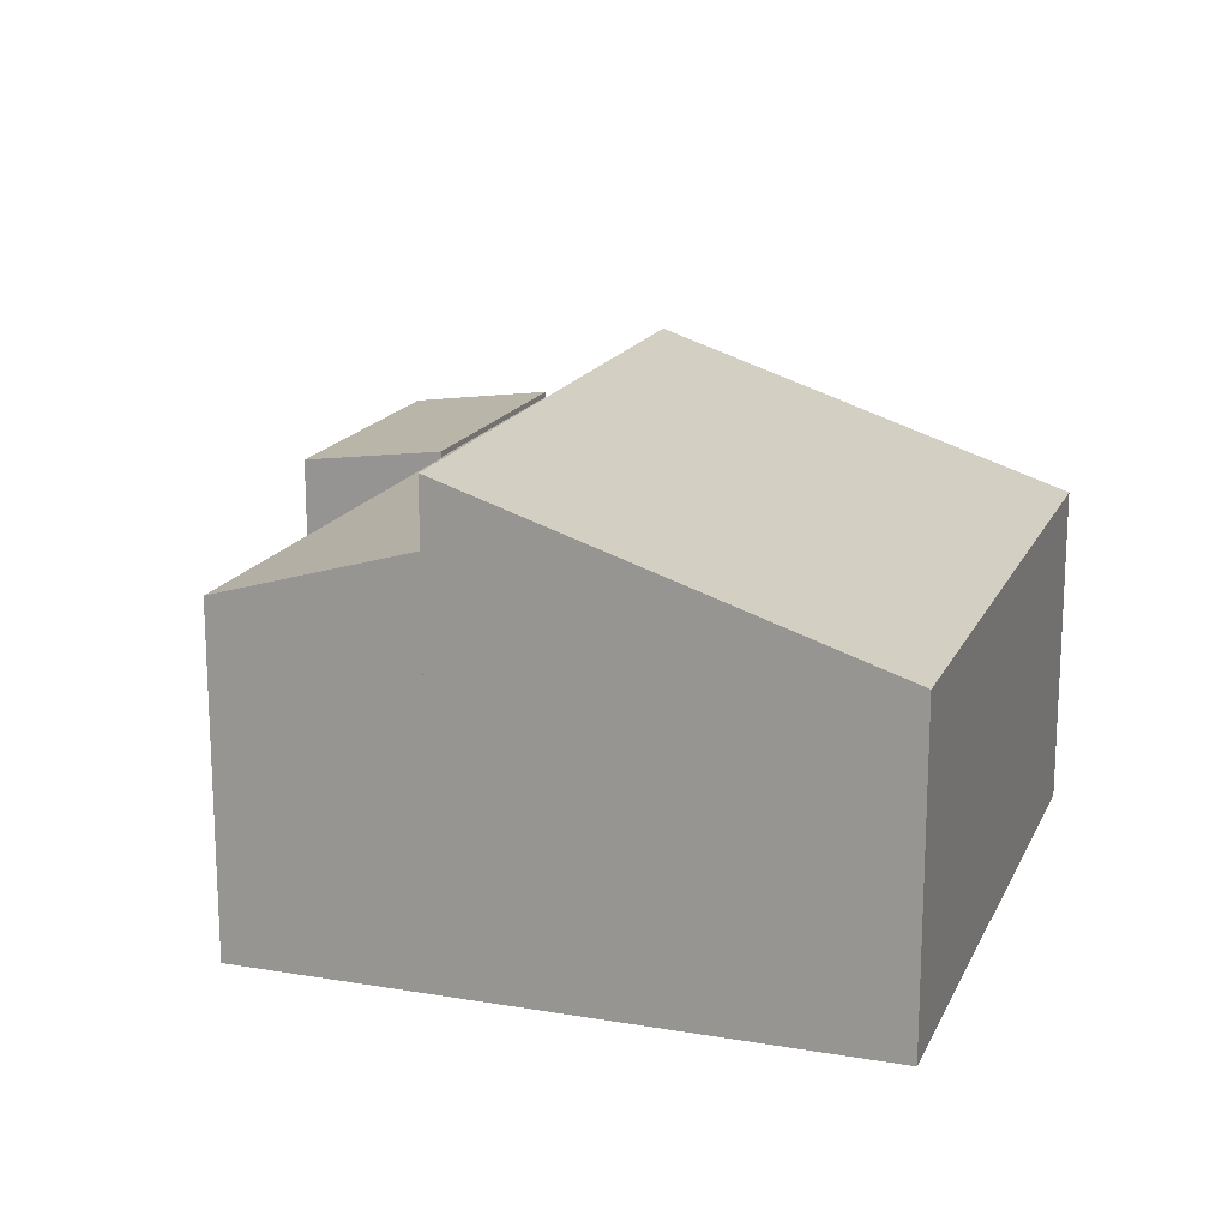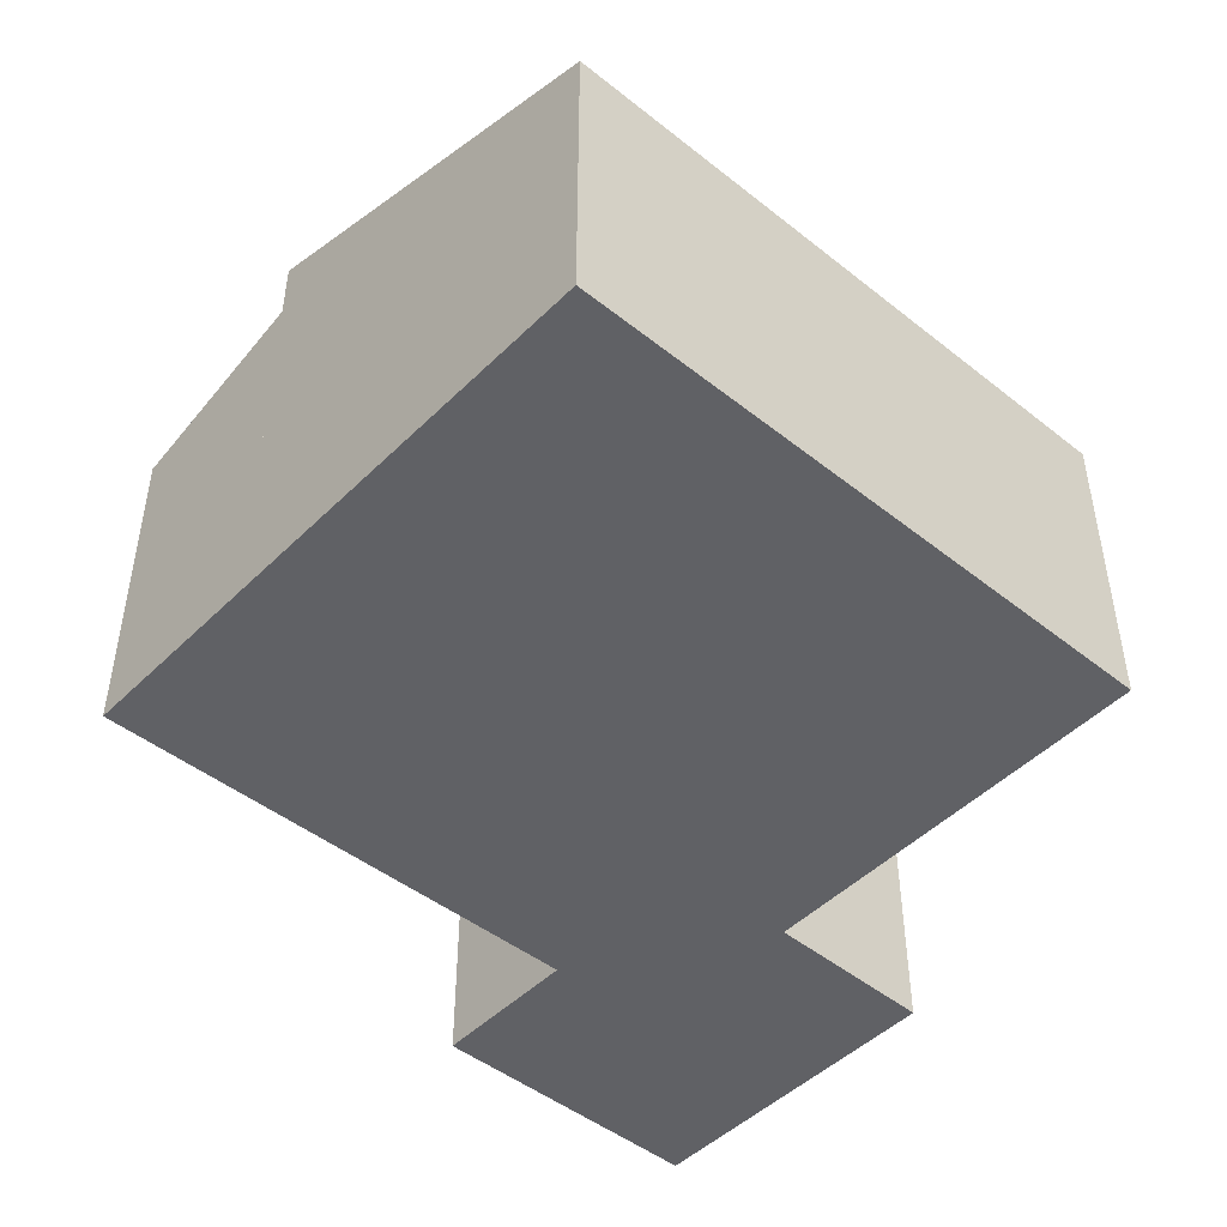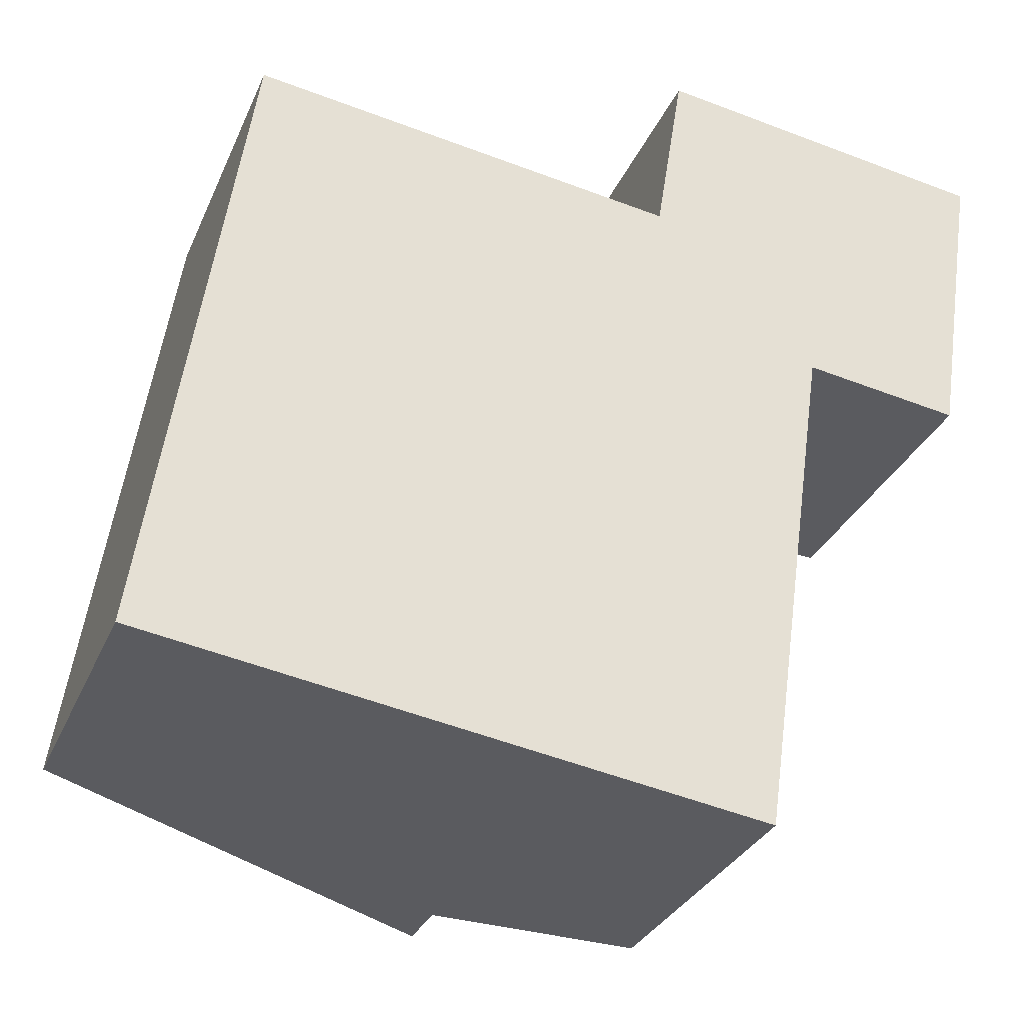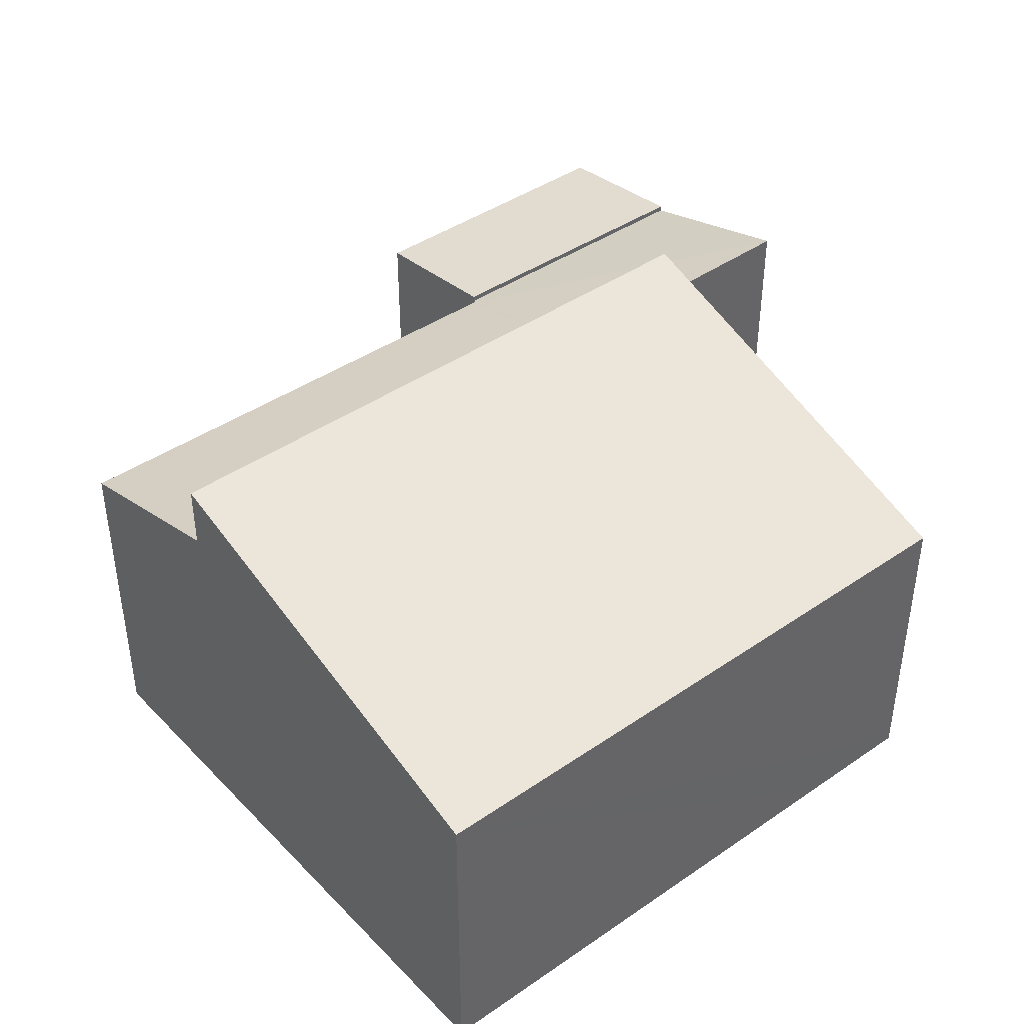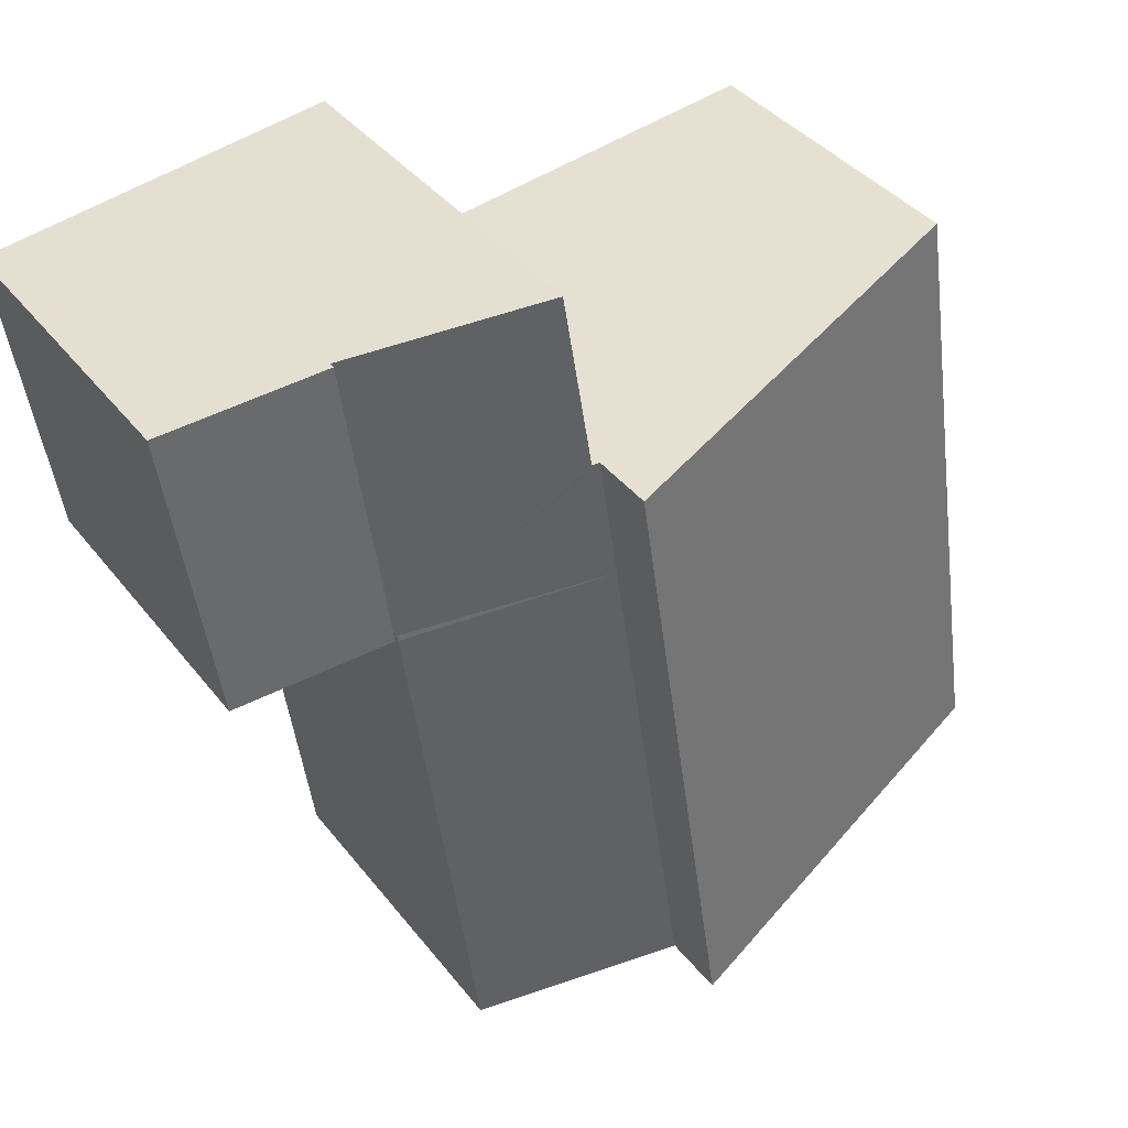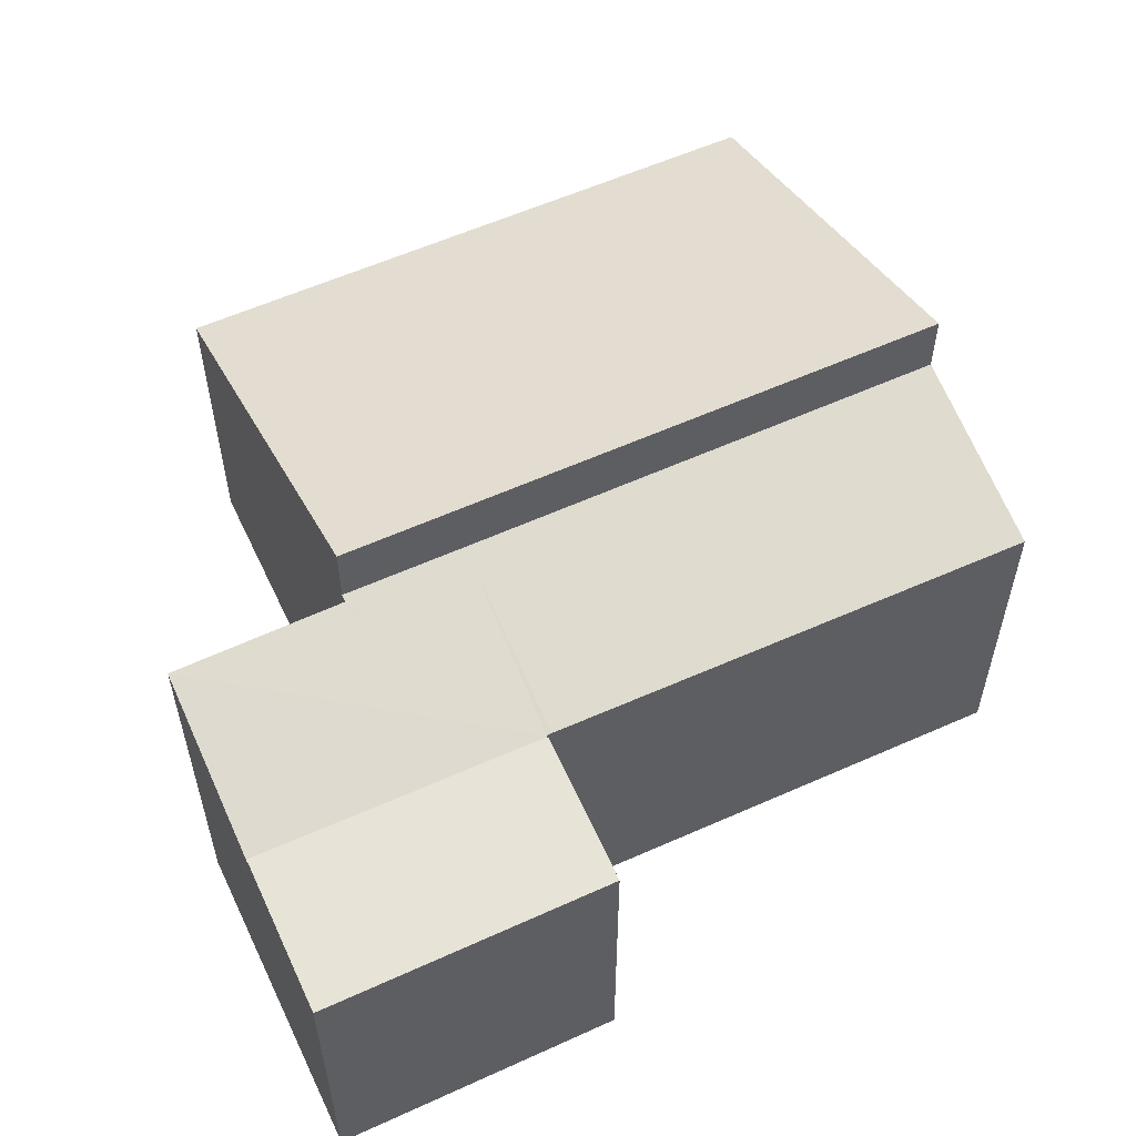
<metadata>
{"format":"obj","ext":"obj","renderer":"f3d","projection":"perspective","resolution":1024,"background":"white","views":[{"elev":17.1,"azim":-152.6,"up":"+Y"},{"elev":-47.1,"azim":-123.4,"up":"+Y"},{"elev":-30.6,"azim":-20.4,"up":"+Z"},{"elev":42.4,"azim":-120.9,"up":"+Y"},{"elev":38.0,"azim":146.8,"up":"+Z"},{"elev":56.5,"azim":73.1,"up":"+Y"}]}
</metadata>
<code>
v  15.43 7.61 9.396
v  19.24 7.143 11.74
v  18.81 7.146 8.892
v  19.81 7.139 15.55
v  15.83 7.61 12.23
v  16.38 7.61 16.07
v  15.43 -5.753e-16 9.396
v  16.38 -9.839e-16 16.07
v  15.83 -7.491e-16 12.23
v  19.81 -9.521e-16 15.55
v  18.81 -5.445e-16 8.892
v  19.24 -7.188e-16 11.74
v  11.48 8.754 12.76
v  15.33 7.504 9.411
v  11.05 8.749 9.94
v  11.64 8.709 12.74
v  11.65 8.708 12.84
v  12.28 8.695 16.69
v  16.38 7.479 16.07
v  15.83 7.479 12.23
v  15.43 7.475 9.396
v  15.31 7.513 9.282
v  14.64 7.507 4.59
v  9.331 8.764 -1.442
v  14.38 7.504 2.716
v  14.37 7.504 2.704
v  13.69 7.498 -2.115
v  9.331 8.83e-17 -1.442
v  11.05 -6.086e-16 9.94
v  11.48 -7.815e-16 12.76
v  11.64 -7.801e-16 12.74
v  12.28 -1.022e-15 16.69
v  11.65 -7.862e-16 12.84
v  15.33 -5.763e-16 9.411
v  14.38 -1.663e-16 2.716
v  15.31 -5.684e-16 9.282
v  14.64 -2.811e-16 4.59
v  14.37 -1.656e-16 2.704
v  13.69 1.295e-16 -2.115
v  0 7.145 4.375e-16
v  11.05 10.21 9.94
v  9.331 10.21 -1.442
v  1.723 7.145 11.38
v  11.48 10.21 12.76
v  2.137 7.145 14.12
v  2.137 -8.644e-16 14.12
v  1.723 -6.969e-16 11.38
v  0 0 0
g defaultobject
f 1 2 3
f 2 1 4
f 4 1 5
f 4 5 6
f 7 5 1
f 5 7 6
f 6 7 8
f 8 7 9
f 8 4 6
f 4 8 10
f 10 2 4
f 2 10 3
f 3 10 11
f 11 10 12
f 3 7 1
f 7 3 11
f 9 10 8
f 10 9 7
f 10 7 12
f 12 7 11
f 13 14 15
f 14 13 16
f 14 16 17
f 14 17 18
f 14 18 19
f 14 19 20
f 14 20 21
f 15 14 22
f 23 15 22
f 15 23 24
f 24 23 25
f 24 25 26
f 24 26 27
f 28 15 24
f 15 28 29
f 15 29 13
f 13 29 30
f 31 17 16
f 17 31 18
f 18 31 32
f 32 31 33
f 30 16 13
f 16 30 31
f 32 19 18
f 19 32 8
f 8 20 19
f 20 8 21
f 21 8 7
f 7 8 9
f 34 22 14
f 22 34 23
f 23 34 25
f 25 34 35
f 35 34 36
f 35 36 37
f 35 26 25
f 26 35 38
f 38 27 26
f 27 38 39
f 21 34 14
f 34 21 7
f 27 28 24
f 28 27 39
f 28 34 29
f 34 28 36
f 36 28 37
f 37 28 35
f 35 28 38
f 38 28 39
f 29 31 30
f 31 29 9
f 9 29 34
f 9 34 7
f 33 8 32
f 8 33 9
f 9 33 31
f 40 41 42
f 41 40 43
f 41 43 44
f 44 43 45
f 43 46 45
f 46 43 40
f 46 40 47
f 47 40 48
f 45 30 44
f 30 45 46
f 30 41 44
f 41 30 42
f 42 30 28
f 28 30 29
f 28 40 42
f 40 28 48
f 47 30 46
f 30 47 48
f 30 48 29
f 29 48 28

</code>
